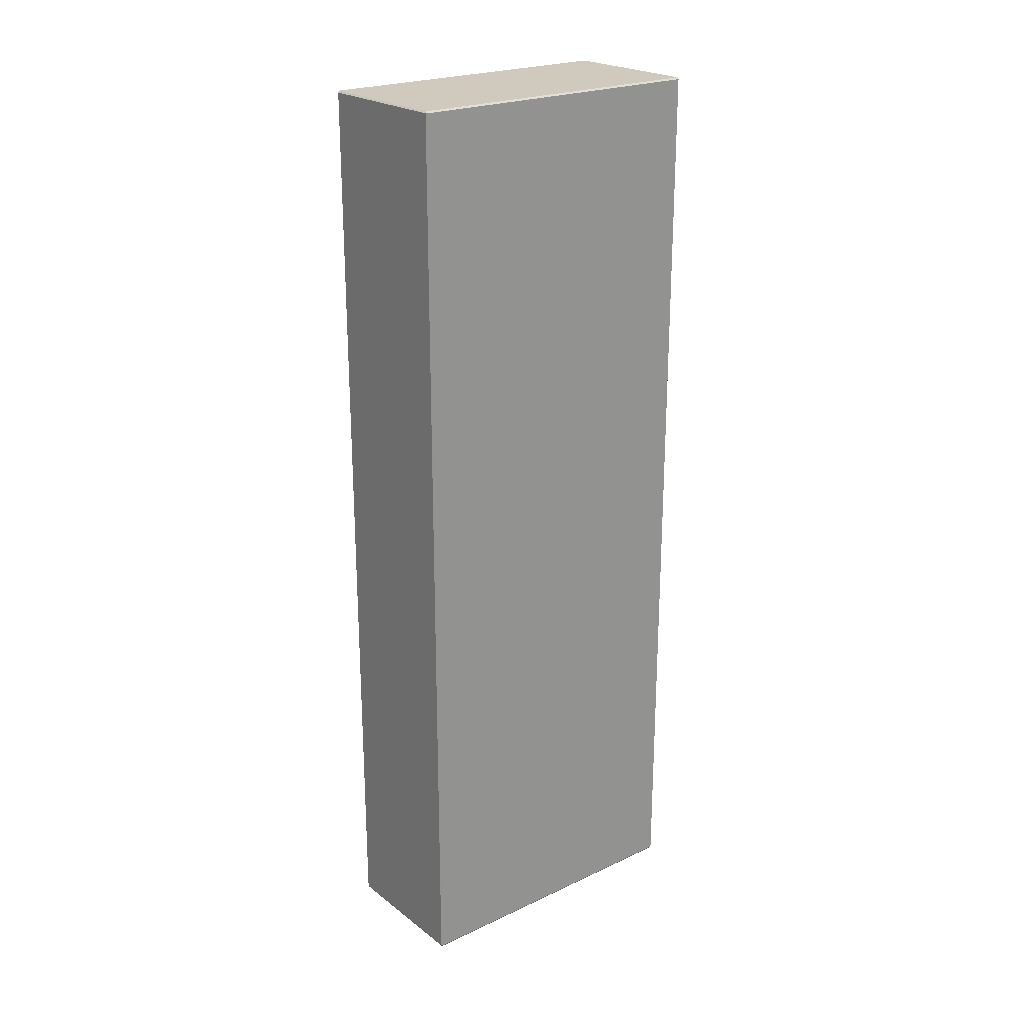
<metadata>
{"format":"obj","ext":"obj","renderer":"f3d","projection":"perspective","resolution":1024,"background":"white","views":[{"elev":22.9,"azim":51.6,"up":"+Y"}]}
</metadata>
<code>
o object_1
v 1.293 0.6313 1.448
v 1.293 0.6313 1.448
v 1.293 0.6755 1.448
v 1.293 0.1065 1.448
v 1.293 0.1065 1.448
v 1.293 0.1507 1.448
v 1.293 0.1507 1.448
v 1.293 -0.4183 1.448
v 1.293 -0.3741 1.448
v 1.293 -0.3741 1.448
v 1.293 -0.4183 2.116
v 1.293 -0.4183 2.116
v 1.293 -0.4183 2.116
v 1.293 0.6313 2.116
v 1.293 0.6313 2.116
v 1.293 0.1065 2.116
v 1.293 0.1065 2.116
v 1.293 0.1065 2.116
v 1.293 -0.3741 2.116
v 1.293 -0.3741 2.116
v 1.293 -0.3741 2.116
v 1.293 0.1507 2.116
v 1.293 0.1507 2.116
v 1.293 0.6755 2.116
v 1.293 0.6755 2.116
v 1.293 0.6755 2.116
v 1.293 0.6755 2.116
v 1.293 1.125 1.448
v 1.293 1.125 2.116
v 1.293 -0.8619 1.448
v 1.293 -0.8619 2.116
v 1.293 -0.8619 2.116
v 1.293 -0.8619 2.116
v 1.269 0.1507 2.116
v 1.269 0.1507 2.116
v 1.269 0.1507 2.116
v 1.269 0.1507 1.448
v 1.269 0.1507 1.448
v 1.269 0.1507 1.448
v 1.269 0.6755 2.116
v 1.269 0.6755 2.116
v 1.269 0.6755 2.116
v 1.269 0.6755 1.448
v 1.269 0.6755 1.448
v 1.269 0.6755 1.448
v 1.269 -0.3741 2.116
v 1.269 -0.3741 2.116
v 1.269 -0.3741 2.116
v 1.269 -0.3741 1.448
v 1.269 -0.3741 1.448
v 1.269 -0.3741 1.448
v 1.269 0.1065 1.448
v 1.269 0.1065 1.448
v 1.269 0.1065 1.448
v 1.269 0.6313 1.448
v 1.269 0.6313 1.448
v 1.269 0.6313 1.448
v 1.269 1.125 1.448
v 1.269 1.125 1.448
v 1.269 1.125 1.448
v 1.269 -0.4183 1.448
v 1.269 -0.4183 1.448
v 1.269 -0.4183 1.448
v 1.269 -0.4183 2.116
v 1.269 -0.4183 2.116
v 1.269 -0.4183 2.116
v 1.269 0.1065 2.116
v 1.269 0.1065 2.116
v 1.269 0.1065 2.116
v 1.269 0.6313 2.116
v 1.269 0.6313 2.116
v 1.269 0.6313 2.116
v 1.269 1.125 2.116
v 1.269 1.125 2.116
v 1.269 1.125 2.116
v 1.269 -0.8619 1.448
v 1.269 -0.8619 1.448
v 1.269 -0.8619 1.448
v 1.269 -0.8619 2.116
v 1.269 -0.8619 2.116
v 1.269 -0.8619 2.116
v 1.29 -0.9171 2.143
v 1.29 -0.9171 2.143
v 1.29 -0.9171 2.143
v 1.29 -0.9171 2.143
v 1.29 -0.921 2.141
v 1.29 -0.921 2.141
v 1.29 -0.921 2.141
v 1.29 -0.921 2.141
v 1.29 -0.921 2.141
v 1.293 -0.9171 2.141
v 1.293 -0.9171 2.141
v 1.293 -0.9171 2.141
v 1.293 -0.9171 2.141
v 1.293 -0.9171 2.141
v 1.29 1.174 2.143
v 1.29 1.174 2.143
v 1.29 1.174 2.143
v 1.29 1.174 2.143
v 1.293 1.174 2.141
v 1.293 1.174 2.141
v 1.293 1.174 2.141
v 1.293 1.174 2.141
v 1.293 1.174 2.141
v 1.29 1.178 2.141
v 1.29 1.178 2.141
v 1.29 1.178 2.141
v 1.29 1.178 2.141
v 0.9608 -0.9171 2.143
v 0.9608 -0.9171 2.143
v 0.9608 -0.9171 2.143
v 0.9608 -0.9171 2.143
v 0.9608 -0.9171 2.143
v 0.958 -0.9171 2.141
v 0.958 -0.9171 2.141
v 0.958 -0.9171 2.141
v 0.958 -0.9171 2.141
v 0.958 -0.9171 2.141
v 0.958 -0.9171 2.141
v 0.9608 -0.921 2.141
v 0.9608 -0.921 2.141
v 0.9608 -0.921 2.141
v 0.9608 -0.921 2.141
v 0.9608 1.174 2.143
v 0.9608 1.174 2.143
v 0.9608 1.174 2.143
v 0.9608 1.174 2.143
v 0.9608 1.178 2.141
v 0.9608 1.178 2.141
v 0.9608 1.178 2.141
v 0.9608 1.178 2.141
v 0.9608 1.178 2.141
v 0.958 1.174 2.141
v 0.958 1.174 2.141
v 0.958 1.174 2.141
v 0.958 1.174 2.141
v 1.29 -0.9171 1.424
v 1.29 -0.9171 1.424
v 1.29 -0.9171 1.424
v 1.29 -0.9171 1.424
v 1.29 -0.9171 1.424
v 1.293 -0.9171 1.426
v 1.293 -0.9171 1.426
v 1.293 -0.9171 1.426
v 1.293 -0.9171 1.426
v 1.293 -0.9171 1.426
v 1.29 -0.921 1.426
v 1.29 -0.921 1.426
v 1.29 -0.921 1.426
v 1.29 -0.921 1.426
v 1.29 1.174 1.424
v 1.29 1.174 1.424
v 1.29 1.174 1.424
v 1.29 1.174 1.424
v 1.29 1.178 1.426
v 1.29 1.178 1.426
v 1.29 1.178 1.426
v 1.29 1.178 1.426
v 1.29 1.178 1.426
v 1.293 1.174 1.426
v 1.293 1.174 1.426
v 1.293 1.174 1.426
v 1.293 1.174 1.426
v 0.9608 -0.9171 1.424
v 0.9608 -0.9171 1.424
v 0.9608 -0.9171 1.424
v 0.9608 -0.9171 1.424
v 0.9608 -0.921 1.426
v 0.9608 -0.921 1.426
v 0.9608 -0.921 1.426
v 0.9608 -0.921 1.426
v 0.9608 -0.921 1.426
v 0.958 -0.9171 1.426
v 0.958 -0.9171 1.426
v 0.958 -0.9171 1.426
v 0.958 -0.9171 1.426
v 0.958 -0.9171 1.426
v 0.958 1.174 1.426
v 0.958 1.174 1.426
v 0.958 1.174 1.426
v 0.958 1.174 1.426
v 0.958 1.174 1.426
v 0.9608 1.178 1.426
v 0.9608 1.178 1.426
v 0.9608 1.178 1.426
v 0.9608 1.178 1.426
v 0.9608 1.174 1.424
v 0.9608 1.174 1.424
v 0.9608 1.174 1.424
v 0.9608 1.174 1.424
v 0.958 -0.4143 1.446
v 0.958 -0.4143 1.446
v 0.958 -0.4143 1.446
v 0.958 -0.4143 1.446
v 0.958 -0.4143 1.446
v 0.9608 -0.4183 1.448
v 0.9608 -0.4183 1.448
v 0.9608 -0.4183 1.448
v 0.9608 -0.4183 1.448
v 0.9608 -0.4183 1.448
v 0.9608 -0.3741 1.448
v 0.9608 -0.3741 1.448
v 0.9608 -0.3741 1.448
v 0.9608 -0.3741 1.448
v 0.9608 -0.3741 1.448
v 0.958 -0.3781 1.446
v 0.958 -0.3781 1.446
v 0.958 -0.3781 1.446
v 0.958 -0.3781 1.446
v 0.958 -0.3781 1.446
v 0.958 -0.3781 1.446
v 1.29 1.178 1.448
v 1.29 1.178 1.448
v 1.29 1.178 1.448
v 1.29 1.178 1.448
v 1.29 1.178 1.448
v 1.293 1.174 1.448
v 1.293 1.174 1.448
v 1.293 1.174 1.448
v 1.293 1.174 1.448
v 1.293 1.174 1.448
v 1.293 -0.9171 1.448
v 1.293 -0.9171 1.448
v 1.293 -0.9171 1.448
v 1.293 -0.9171 1.448
v 1.29 -0.921 1.448
v 1.29 -0.921 1.448
v 1.29 -0.921 1.448
v 1.29 -0.921 1.448
v 1.29 -0.921 1.448
v 0.958 1.174 1.448
v 0.958 1.174 1.448
v 0.958 1.174 1.448
v 0.958 1.174 1.448
v 0.958 1.174 1.448
v 0.958 1.174 1.448
v 0.9608 1.178 1.448
v 0.9608 1.178 1.448
v 0.9608 1.178 1.448
v 0.9608 1.178 1.448
v 0.9608 1.178 1.448
v 0.9608 -0.921 1.448
v 0.9608 -0.921 1.448
v 0.9608 -0.921 1.448
v 0.9608 -0.921 1.448
v 0.9608 -0.921 1.448
v 0.958 -0.9171 1.448
v 0.958 -0.9171 1.448
v 0.958 -0.9171 1.448
v 0.958 -0.9171 1.448
v 0.958 -0.9171 1.448
v 1.293 -0.3741 2.141
v 1.293 -0.3741 2.141
v 1.293 -0.3741 2.141
v 1.293 -0.3741 2.141
v 1.29 -0.3741 2.143
v 1.29 -0.3741 2.143
v 1.29 -0.3741 2.143
v 1.29 -0.4183 2.143
v 1.29 -0.4183 2.143
v 1.29 -0.4183 2.143
v 1.293 -0.4183 2.141
v 1.293 -0.4183 2.141
v 1.293 -0.4183 2.141
v 1.293 -0.4183 2.141
v 1.293 -0.4183 2.141
v 1.293 -0.4183 2.141
v 1.293 0.1507 2.141
v 1.293 0.1507 2.141
v 1.293 0.1507 2.141
v 1.293 0.1507 2.141
v 1.29 0.1507 2.143
v 1.29 0.1507 2.143
v 1.29 0.1507 2.143
v 1.29 0.1065 2.143
v 1.29 0.1065 2.143
v 1.29 0.1065 2.143
v 1.293 0.1065 2.141
v 1.293 0.1065 2.141
v 1.293 0.1065 2.141
v 1.293 0.1065 2.141
v 1.293 0.6755 2.141
v 1.293 0.6755 2.141
v 1.293 0.6755 2.141
v 1.293 0.6755 2.141
v 1.293 0.6755 2.141
v 1.29 0.6755 2.143
v 1.29 0.6755 2.143
v 1.29 0.6755 2.143
v 1.29 0.6313 2.143
v 1.29 0.6313 2.143
v 1.29 0.6313 2.143
v 1.293 0.6313 2.141
v 1.293 0.6313 2.141
v 1.293 0.6313 2.141
v 1.293 0.6313 2.141
v 1.293 0.6313 2.141
v 0.958 0.6313 2.141
v 0.958 0.6313 2.141
v 0.958 0.6313 2.141
v 0.958 0.6313 2.141
v 0.9608 0.6313 2.143
v 0.9608 0.6313 2.143
v 0.9608 0.6313 2.143
v 0.9608 0.6755 2.143
v 0.9608 0.6755 2.143
v 0.9608 0.6755 2.143
v 0.9608 0.6755 2.143
v 0.958 0.6755 2.141
v 0.958 0.6755 2.141
v 0.958 0.6755 2.141
v 0.958 0.6755 2.141
v 0.958 0.1065 2.141
v 0.958 0.1065 2.141
v 0.958 0.1065 2.141
v 0.958 0.1065 2.141
v 0.9608 0.1065 2.143
v 0.9608 0.1065 2.143
v 0.9608 0.1065 2.143
v 0.9608 0.1507 2.143
v 0.9608 0.1507 2.143
v 0.9608 0.1507 2.143
v 0.958 0.1507 2.141
v 0.958 0.1507 2.141
v 0.958 0.1507 2.141
v 0.958 -0.4183 2.141
v 0.958 -0.4183 2.141
v 0.958 -0.4183 2.141
v 0.958 -0.4183 2.141
v 0.9608 -0.4183 2.143
v 0.9608 -0.4183 2.143
v 0.9608 -0.4183 2.143
v 0.9608 -0.3741 2.143
v 0.9608 -0.3741 2.143
v 0.9608 -0.3741 2.143
v 0.958 -0.3741 2.141
v 0.958 -0.3741 2.141
v 0.958 -0.3741 2.141
v 0.958 -0.3741 2.141
v 0.958 -0.3741 2.141
v 0.9608 0.6313 1.424
v 0.9608 0.6313 1.424
v 0.9608 0.6313 1.424
v 0.958 0.6313 1.426
v 0.958 0.6313 1.426
v 0.958 0.6313 1.426
v 0.958 0.6313 1.426
v 0.958 0.6755 1.426
v 0.958 0.6755 1.426
v 0.958 0.6755 1.426
v 0.958 0.6755 1.426
v 0.9608 0.6755 1.424
v 0.9608 0.6755 1.424
v 0.9608 0.6755 1.424
v 0.9608 0.1065 1.424
v 0.9608 0.1065 1.424
v 0.9608 0.1065 1.424
v 0.958 0.1065 1.426
v 0.958 0.1065 1.426
v 0.958 0.1065 1.426
v 0.958 0.1507 1.426
v 0.958 0.1507 1.426
v 0.958 0.1507 1.426
v 0.9608 0.1507 1.424
v 0.9608 0.1507 1.424
v 0.9608 0.1507 1.424
v 0.9608 -0.4183 1.424
v 0.9608 -0.4183 1.424
v 0.9608 -0.4183 1.424
v 0.958 -0.4183 1.426
v 0.958 -0.4183 1.426
v 0.958 -0.4183 1.426
v 0.958 -0.3741 1.426
v 0.958 -0.3741 1.426
v 0.958 -0.3741 1.426
v 0.9608 -0.3741 1.424
v 0.9608 -0.3741 1.424
v 0.9608 -0.3741 1.424
v 1.293 0.6313 1.426
v 1.293 0.6313 1.426
v 1.293 0.6313 1.426
v 1.293 0.6313 1.426
v 1.29 0.6313 1.424
v 1.29 0.6313 1.424
v 1.29 0.6313 1.424
v 1.29 0.6755 1.424
v 1.29 0.6755 1.424
v 1.29 0.6755 1.424
v 1.29 0.6755 1.424
v 1.293 0.6755 1.426
v 1.293 0.6755 1.426
v 1.293 0.6755 1.426
v 1.293 0.6755 1.426
v 1.293 0.1065 1.426
v 1.293 0.1065 1.426
v 1.293 0.1065 1.426
v 1.293 0.1065 1.426
v 1.29 0.1065 1.424
v 1.29 0.1065 1.424
v 1.29 0.1065 1.424
v 1.29 0.1507 1.424
v 1.29 0.1507 1.424
v 1.29 0.1507 1.424
v 1.293 0.1507 1.426
v 1.293 0.1507 1.426
v 1.293 0.1507 1.426
v 1.293 0.1507 1.426
v 1.293 0.1507 1.426
v 1.293 -0.4183 1.426
v 1.293 -0.4183 1.426
v 1.293 -0.4183 1.426
v 1.293 -0.4183 1.426
v 1.29 -0.4183 1.424
v 1.29 -0.4183 1.424
v 1.29 -0.4183 1.424
v 1.29 -0.3741 1.424
v 1.29 -0.3741 1.424
v 1.29 -0.3741 1.424
v 1.293 -0.3741 1.426
v 1.293 -0.3741 1.426
v 1.293 -0.3741 1.426
v 1.293 -0.3741 1.426
v 1.293 -0.3741 1.426
v 0.9608 0.1507 1.448
v 0.9608 0.1507 1.448
v 0.9608 0.1507 1.448
v 0.9608 0.1507 1.448
v 0.9608 0.1507 1.448
v 0.958 0.1467 1.446
v 0.958 0.1467 1.446
v 0.958 0.1467 1.446
v 0.958 0.1467 1.446
v 0.958 0.1467 1.446
v 0.958 0.1467 1.446
v 0.9608 0.1065 1.448
v 0.9608 0.1065 1.448
v 0.9608 0.1065 1.448
v 0.9608 0.1065 1.448
v 0.9608 0.1065 1.448
v 0.958 0.1105 1.446
v 0.958 0.1105 1.446
v 0.958 0.1105 1.446
v 0.958 0.1105 1.446
v 0.958 0.1105 1.446
v 0.9608 0.6755 1.448
v 0.9608 0.6755 1.448
v 0.9608 0.6755 1.448
v 0.9608 0.6755 1.448
v 0.9608 0.6755 1.448
v 0.958 0.6715 1.446
v 0.958 0.6715 1.446
v 0.958 0.6715 1.446
v 0.958 0.6715 1.446
v 0.958 0.6715 1.446
v 0.9608 0.6313 1.448
v 0.9608 0.6313 1.448
v 0.9608 0.6313 1.448
v 0.9608 0.6313 1.448
v 0.9608 0.6313 1.448
v 0.958 0.6353 1.446
v 0.958 0.6353 1.446
v 0.958 0.6353 1.446
v 0.958 0.6353 1.446
v 0.958 0.6353 1.446
v 0.958 0.6353 1.446
v 0.958 0.1467 2.118
v 0.958 0.1467 2.118
v 0.958 0.1467 2.118
v 0.958 0.1467 2.118
v 0.958 0.1467 2.118
v 0.9608 0.1507 2.116
v 0.9608 0.1507 2.116
v 0.9608 0.1507 2.116
v 0.9608 0.1507 2.116
v 0.9608 0.1507 2.116
v 0.958 -0.9171 2.116
v 0.958 -0.9171 2.116
v 0.958 -0.9171 2.116
v 0.958 -0.9171 2.116
v 0.958 -0.9171 2.116
v 0.958 -0.9171 2.116
v 0.9608 -0.921 2.116
v 0.9608 -0.921 2.116
v 0.9608 -0.921 2.116
v 0.9608 -0.921 2.116
v 0.9608 -0.921 2.116
v 1.293 1.174 2.116
v 1.293 1.174 2.116
v 1.293 1.174 2.116
v 1.293 1.174 2.116
v 1.293 1.174 2.116
v 1.29 1.178 2.116
v 1.29 1.178 2.116
v 1.29 1.178 2.116
v 1.29 1.178 2.116
v 1.29 1.178 2.116
v 0.958 0.6715 2.118
v 0.958 0.6715 2.118
v 0.958 0.6715 2.118
v 0.958 0.6715 2.118
v 0.958 0.6715 2.118
v 0.9608 0.6755 2.116
v 0.9608 0.6755 2.116
v 0.9608 0.6755 2.116
v 0.9608 0.6755 2.116
v 0.9608 0.6755 2.116
v 0.958 -0.3781 2.118
v 0.958 -0.3781 2.118
v 0.958 -0.3781 2.118
v 0.958 -0.3781 2.118
v 0.9608 -0.3741 2.116
v 0.9608 -0.3741 2.116
v 0.9608 -0.3741 2.116
v 0.9608 -0.3741 2.116
v 0.9608 -0.3741 2.116
v 1.293 -0.9171 2.116
v 1.293 -0.9171 2.116
v 1.293 -0.9171 2.116
v 1.293 -0.9171 2.116
v 1.293 -0.9171 2.116
v 1.29 -0.921 2.116
v 1.29 -0.921 2.116
v 1.29 -0.921 2.116
v 1.29 -0.921 2.116
v 1.29 -0.921 2.116
v 0.958 1.174 2.116
v 0.958 1.174 2.116
v 0.958 1.174 2.116
v 0.958 1.174 2.116
v 0.958 1.174 2.116
v 0.958 1.174 2.116
v 0.9608 1.178 2.116
v 0.9608 1.178 2.116
v 0.9608 1.178 2.116
v 0.9608 1.178 2.116
v 0.9608 1.178 2.116
v 0.9608 -0.4183 2.116
v 0.9608 -0.4183 2.116
v 0.9608 -0.4183 2.116
v 0.9608 -0.4183 2.116
v 0.9608 -0.4183 2.116
v 0.958 -0.4143 2.118
v 0.958 -0.4143 2.118
v 0.958 -0.4143 2.118
v 0.958 -0.4143 2.118
v 0.958 -0.4143 2.118
v 0.9608 0.1065 2.116
v 0.9608 0.1065 2.116
v 0.9608 0.1065 2.116
v 0.9608 0.1065 2.116
v 0.9608 0.1065 2.116
v 0.958 0.1105 2.118
v 0.958 0.1105 2.118
v 0.958 0.1105 2.118
v 0.958 0.1105 2.118
v 0.958 0.1105 2.118
v 0.9608 0.6313 2.116
v 0.9608 0.6313 2.116
v 0.9608 0.6313 2.116
v 0.9608 0.6313 2.116
v 0.9608 0.6313 2.116
v 0.958 0.6353 2.118
v 0.958 0.6353 2.118
v 0.958 0.6353 2.118
v 0.958 0.6353 2.118
v 0.958 0.6353 2.118
v 1.293 1.125 1.426
v 1.293 1.125 1.426
v 1.293 1.125 1.426
v 1.293 1.125 1.426
v 1.293 1.125 1.426
v 1.29 1.125 1.424
v 1.29 1.125 1.424
v 1.29 1.125 1.424
v 1.29 1.125 1.424
v 1.293 1.125 2.141
v 1.293 1.125 2.141
v 1.293 1.125 2.141
v 1.293 1.125 2.141
v 1.293 1.125 2.141
v 1.29 1.125 2.143
v 1.29 1.125 2.143
v 1.29 1.125 2.143
v 1.29 1.125 2.143
v 1.29 1.125 2.143
v 0.9608 1.125 2.143
v 0.9608 1.125 2.143
v 0.9608 1.125 2.143
v 0.9608 1.125 2.143
v 0.958 1.125 2.141
v 0.958 1.125 2.141
v 0.958 1.125 2.141
v 0.958 1.125 2.141
v 0.958 1.125 2.141
v 0.958 1.125 2.141
v 0.958 1.125 1.426
v 0.958 1.125 1.426
v 0.958 1.125 1.426
v 0.9608 1.125 1.424
v 0.9608 1.125 1.424
v 0.9608 1.125 1.424
v 0.9608 1.125 1.424
v 0.9608 1.125 1.424
v 0.9608 1.125 1.448
v 0.9608 1.125 1.448
v 0.9608 1.125 1.448
v 0.9608 1.125 1.448
v 0.9608 1.125 1.448
v 0.958 1.129 1.446
v 0.958 1.129 1.446
v 0.958 1.129 1.446
v 0.958 1.129 1.446
v 0.958 1.129 1.446
v 0.958 1.129 1.446
v 0.958 1.129 2.118
v 0.958 1.129 2.118
v 0.958 1.129 2.118
v 0.958 1.129 2.118
v 0.958 1.129 2.118
v 0.958 1.129 2.118
v 0.958 1.129 2.118
v 0.958 1.129 2.118
v 0.9608 1.125 2.116
v 0.9608 1.125 2.116
v 0.9608 1.125 2.116
v 0.9608 1.125 2.116
v 0.9608 1.125 2.116
v 0.958 -0.8658 1.446
v 0.958 -0.8658 1.446
v 0.958 -0.8658 1.446
v 0.958 -0.8658 1.446
v 0.958 -0.8658 1.446
v 0.958 -0.8658 1.446
v 0.9608 -0.8619 1.448
v 0.9608 -0.8619 1.448
v 0.9608 -0.8619 1.448
v 0.9608 -0.8619 1.448
v 0.9608 -0.8619 1.448
v 1.29 -0.8619 2.143
v 1.29 -0.8619 2.143
v 1.29 -0.8619 2.143
v 1.29 -0.8619 2.143
v 1.293 -0.8619 2.141
v 1.293 -0.8619 2.141
v 1.293 -0.8619 2.141
v 1.293 -0.8619 2.141
v 0.9608 -0.8619 2.143
v 0.9608 -0.8619 2.143
v 0.9608 -0.8619 2.143
v 0.958 -0.8619 2.141
v 0.958 -0.8619 2.141
v 0.958 -0.8619 2.141
v 0.958 -0.8619 2.141
v 0.958 -0.8619 2.141
v 0.958 -0.8619 2.141
v 1.293 -0.8619 1.426
v 1.293 -0.8619 1.426
v 1.293 -0.8619 1.426
v 1.293 -0.8619 1.426
v 1.293 -0.8619 1.426
v 1.29 -0.8619 1.424
v 1.29 -0.8619 1.424
v 1.29 -0.8619 1.424
v 0.958 -0.8619 1.426
v 0.958 -0.8619 1.426
v 0.958 -0.8619 1.426
v 0.9608 -0.8619 1.424
v 0.9608 -0.8619 1.424
v 0.9608 -0.8619 1.424
v 0.9608 -0.8619 1.424
v 0.9608 -0.8619 2.116
v 0.9608 -0.8619 2.116
v 0.9608 -0.8619 2.116
v 0.9608 -0.8619 2.116
v 0.9608 -0.8619 2.116
v 0.958 -0.8658 2.118
v 0.958 -0.8658 2.118
v 0.958 -0.8658 2.118
v 0.958 -0.8658 2.118
v 0.958 -0.8658 2.118
v 0.958 -0.8658 2.118
v 0.958 -0.8658 2.118
f 209 373 370
f 209 370 195
f 354 603 575
f 354 575 389
f 431 464 345
f 430 344 361
f 119 653 678
f 118 677 481
f 144 657 30
f 144 30 225
f 29 488 102
f 29 102 580
f 21 18 281
f 21 281 255
f 23 15 297
f 23 297 271
f 582 96 124
f 582 124 587
f 449 504 41
f 449 41 45
f 391 3 2
f 391 2 379
f 378 418 415
f 378 415 369
f 251 631 664
f 251 664 174
f 205 513 47
f 205 47 51
f 435 201 49
f 435 49 52
f 22 270 280
f 22 280 16
f 639 259 330
f 639 330 647
f 27 29 579
f 26 578 286
f 256 333 330
f 256 330 259
f 272 320 317
f 272 317 275
f 287 305 302
f 287 302 290
f 670 369 415
f 670 415 663
f 378 357 400
f 378 400 418
f 366 343 385
f 366 385 403
f 507 208 194
f 507 194 544
f 366 403 400
f 366 400 357
f 354 389 385
f 354 385 343
f 256 275 317
f 256 317 333
f 272 290 302
f 272 302 320
f 287 581 586
f 287 586 305
f 32 12 266
f 33 267 646
f 455 424 37
f 455 37 55
f 196 634 76
f 196 76 61
f 405 380 2
f 404 1 6
f 420 395 5
f 419 4 9
f 656 410 8
f 656 8 30
f 390 568 28
f 390 28 3
f 421 10 8
f 421 8 409
f 428 473 35
f 428 35 39
f 631 195 370
f 631 370 664
f 547 437 53
f 547 53 67
f 602 190 154
f 602 154 574
f 567 160 217
f 567 217 28
f 620 528 232
f 621 233 614
f 675 541 66
f 675 66 81
f 479 676 629
f 480 630 250
f 167 670 663
f 167 663 141
f 312 593 618
f 311 617 497
f 519 31 645
f 519 645 95
f 452 348 344
f 452 344 465
f 339 507 544
f 340 545 328
f 654 329 544
f 655 545 679
f 338 316 554
f 338 554 507
f 3 27 15
f 3 15 2
f 7 23 18
f 6 17 4
f 10 21 13
f 10 13 8
f 7 2 15
f 7 15 23
f 10 5 18
f 10 18 21
f 30 8 13
f 30 13 33
f 325 300 564
f 325 564 467
f 225 30 33
f 225 33 520
f 28 218 487
f 28 487 29
f 3 28 29
f 3 29 27
f 325 466 554
f 325 554 315
f 638 673 80
f 638 80 78
f 406 7 5
f 406 5 394
f 451 612 596
f 451 596 348
f 25 285 296
f 24 295 14
f 311 497 564
f 312 565 301
f 432 361 358
f 432 358 443
f 483 243 227
f 483 227 522
f 594 135 526
f 595 527 619
f 20 254 265
f 19 264 11
f 184 241 216
f 184 216 157
f 122 482 521
f 122 521 88
f 536 132 108
f 536 108 496
f 613 231 178
f 613 178 596
f 242 168 147
f 242 147 226
f 46 68 54
f 46 54 50
f 79 65 63
f 79 63 77
f 34 71 57
f 34 57 38
f 40 74 60
f 40 60 44
f 240 535 495
f 240 495 215
f 604 445 43
f 604 43 58
f 557 457 56
f 557 56 70
f 498 452 463
f 498 463 564
f 467 432 444
f 467 444 555
f 207 444 358
f 207 358 373
f 475 561 72
f 475 72 36
f 515 551 69
f 515 69 48
f 623 606 59
f 623 59 73
f 506 627 75
f 506 75 42
f 537 198 62
f 537 62 64
f 85 87 93
f 99 101 106
f 113 115 121
f 127 129 134
f 137 145 149
f 151 158 162
f 164 171 175
f 181 185 187
f 120 86 83
f 120 83 110
f 105 128 126
f 105 126 98
f 471 427 433
f 472 434 468
f 486 123 117
f 485 116 478
f 237 183 179
f 238 180 234
f 150 172 165
f 150 165 138
f 186 159 152
f 186 152 188
f 169 244 247
f 170 248 173
f 230 148 143
f 229 142 224
f 492 107 103
f 493 104 489
f 502 448 453
f 503 454 499
f 511 204 210
f 512 211 508
f 156 214 221
f 155 220 161
f 524 228 223
f 523 222 516
f 533 239 235
f 534 236 531
f 440 206 202
f 441 203 436
f 414 417 423
f 414 423 412
f 257 260 262
f 257 262 252
f 399 402 408
f 399 408 397
f 273 276 278
f 273 278 268
f 384 388 393
f 384 393 382
f 288 291 293
f 288 293 282
f 372 375 377
f 372 377 368
f 360 363 365
f 360 365 356
f 347 351 353
f 347 353 342
f 331 334 336
f 331 336 326
f 318 321 323
f 318 323 313
f 303 306 309
f 303 309 298
f 644 263 261
f 644 261 642
f 651 114 112
f 650 111 648
f 661 413 411
f 661 411 658
f 253 279 277
f 253 277 258
f 314 337 335
f 314 335 319
f 416 398 396
f 416 396 422
f 269 294 292
f 269 292 274
f 299 324 322
f 299 322 304
f 401 383 381
f 401 381 407
f 573 153 163
f 573 163 571
f 584 289 283
f 585 284 577
f 591 310 307
f 592 308 589
f 600 352 350
f 599 349 597
f 341 364 362
f 341 362 346
f 355 376 374
f 355 374 359
f 669 166 177
f 668 176 666
f 460 429 425
f 461 426 456
f 610 450 447
f 609 446 605
f 246 484 477
f 245 476 249
f 212 494 490
f 213 491 219
f 90 525 518
f 89 517 94
f 130 532 529
f 131 530 136
f 200 538 543
f 199 542 193
f 439 548 553
f 438 552 442
f 459 558 563
f 458 562 462
f 626 505 501
f 625 500 622
f 560 474 470
f 559 469 566
f 550 514 510
f 549 509 556
f 386 572 569
f 387 570 392
f 97 583 576
f 97 576 100
f 133 590 588
f 133 588 125
f 189 601 598
f 189 598 182
f 615 611 607
f 616 608 624
f 191 628 635
f 192 636 197
f 92 643 641
f 91 640 84
f 327 652 649
f 327 649 332
f 140 662 660
f 139 659 146
f 367 667 665
f 367 665 371
f 540 674 682
f 539 681 546
f 671 637 632
f 672 633 680
f 82 639 647
f 82 647 109

</code>
